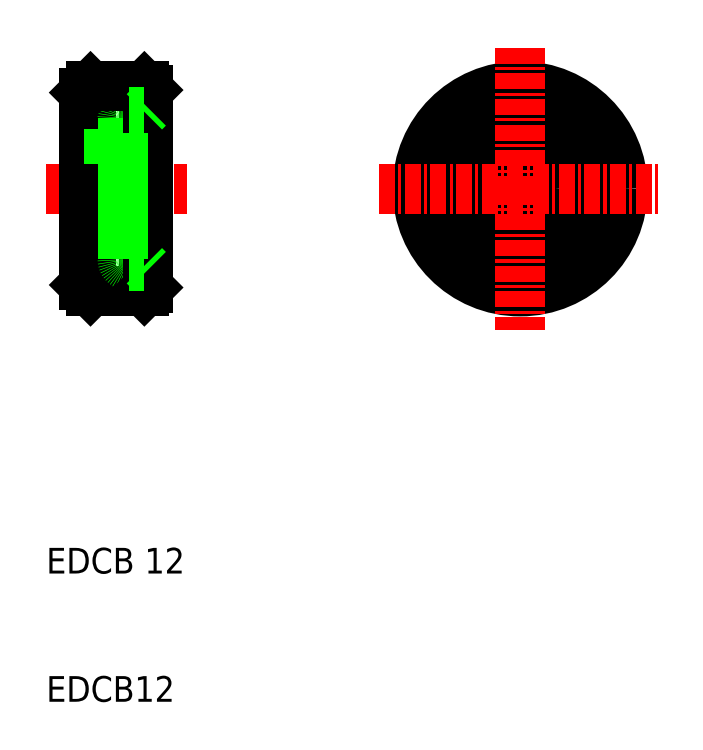
<metadata>
{"format":"dxf","ext":"dxf","renderer":"ezdxf+matplotlib","layout":"modelspace","background":"white","min_lineweight":24,"dpi":150}
</metadata>
<code>
0
SECTION
2
ENTITIES
0
CIRCLE
8
0
10
210.1
20
125.3
30
0
40
8
0
CIRCLE
8
0
10
210.1
20
125.3
30
0
40
2.75
0
CIRCLE
8
0
10
210.1
20
125.3
30
0
40
6
0
LINE
8
CENTER
10
199.1
20
125.3
30
0
11
221.1
21
125.3
31
0
0
LINE
8
0
10
181.1
20
131.6
30
0
11
181.1
21
125.3
31
0
0
LINE
8
0
10
176.1
20
125.3
30
0
11
176.1
21
132.8
31
0
0
LINE
8
0
10
176.6
20
133.3
30
0
11
176.6
21
125.3
31
0
0
LINE
8
0
10
180.8
20
133.3
30
0
11
180.8
21
125.3
31
0
0
ARC
8
0
10
179.6
20
130.8
30
0
40
0.5
50
90
51
180
0
TEXT
8
0
10
173.1
20
95.32
30
0
40
2
1
EDCB 12
0
TEXT
8
0
10
173.1
20
85.32
30
0
40
2
1
EDCB12
0
LINE
8
0
10
176.6
20
117.3
30
0
11
180.8
21
117.3
31
0
0
LINE
8
0
10
176.1
20
122.6
30
0
11
179.1
21
122.6
31
0
0
LINE
8
0
10
176.1
20
128.1
30
0
11
179.1
21
128.1
31
0
0
LINE
8
CENTER
10
173.1
20
125.3
30
0
11
184.1
21
125.3
31
0
0
LINE
8
0
10
176.6
20
117.3
30
0
11
176.6
21
125.3
31
0
0
LINE
8
0
10
176.1
20
125.3
30
0
11
176.1
21
117.8
31
0
0
LINE
8
0
10
176.6
20
117.3
30
0
11
176.1
21
117.8
31
0
0
LINE
8
0
10
180.8
20
117.3
30
0
11
180.8
21
125.3
31
0
0
LINE
8
0
10
181.1
20
119
30
0
11
181.1
21
125.3
31
0
0
ARC
8
0
10
179.6
20
119.8
30
0
40
0.5
50
180
51
270
0
LINE
8
0
10
181.1
20
117.6
30
0
11
181.1
21
119
31
0
0
LINE
8
0
10
180.8
20
117.3
30
0
11
181.1
21
117.6
31
0
0
LINE
8
0
10
179.6
20
119.3
30
0
11
180.8
21
119.3
31
0
0
LINE
8
0
10
181.1
20
119
30
0
11
180.8
21
119.3
31
0
0
LINE
8
0
10
179.1
20
119.8
30
0
11
179.1
21
125.3
31
0
0
LINE
8
0
10
179.1
20
130.8
30
0
11
179.1
21
125.3
31
0
0
LINE
8
0
10
176.6
20
133.3
30
0
11
180.8
21
133.3
31
0
0
LINE
8
0
10
176.6
20
133.3
30
0
11
176.1
21
132.8
31
0
0
LINE
8
0
10
180.8
20
133.3
30
0
11
181.1
21
133
31
0
0
LINE
8
0
10
181.1
20
133
30
0
11
181.1
21
131.6
31
0
0
LINE
8
0
10
179.6
20
131.3
30
0
11
180.8
21
131.3
31
0
0
LINE
8
0
10
181.1
20
131.6
30
0
11
180.8
21
131.3
31
0
0
LINE
8
CENTER
10
210.1
20
136.3
30
0
11
210.1
21
125.3
31
0
0
LINE
8
CENTER
10
210.1
20
125.3
30
0
11
210.1
21
114.3
31
0
0
ENDSEC
0
EOF

</code>
